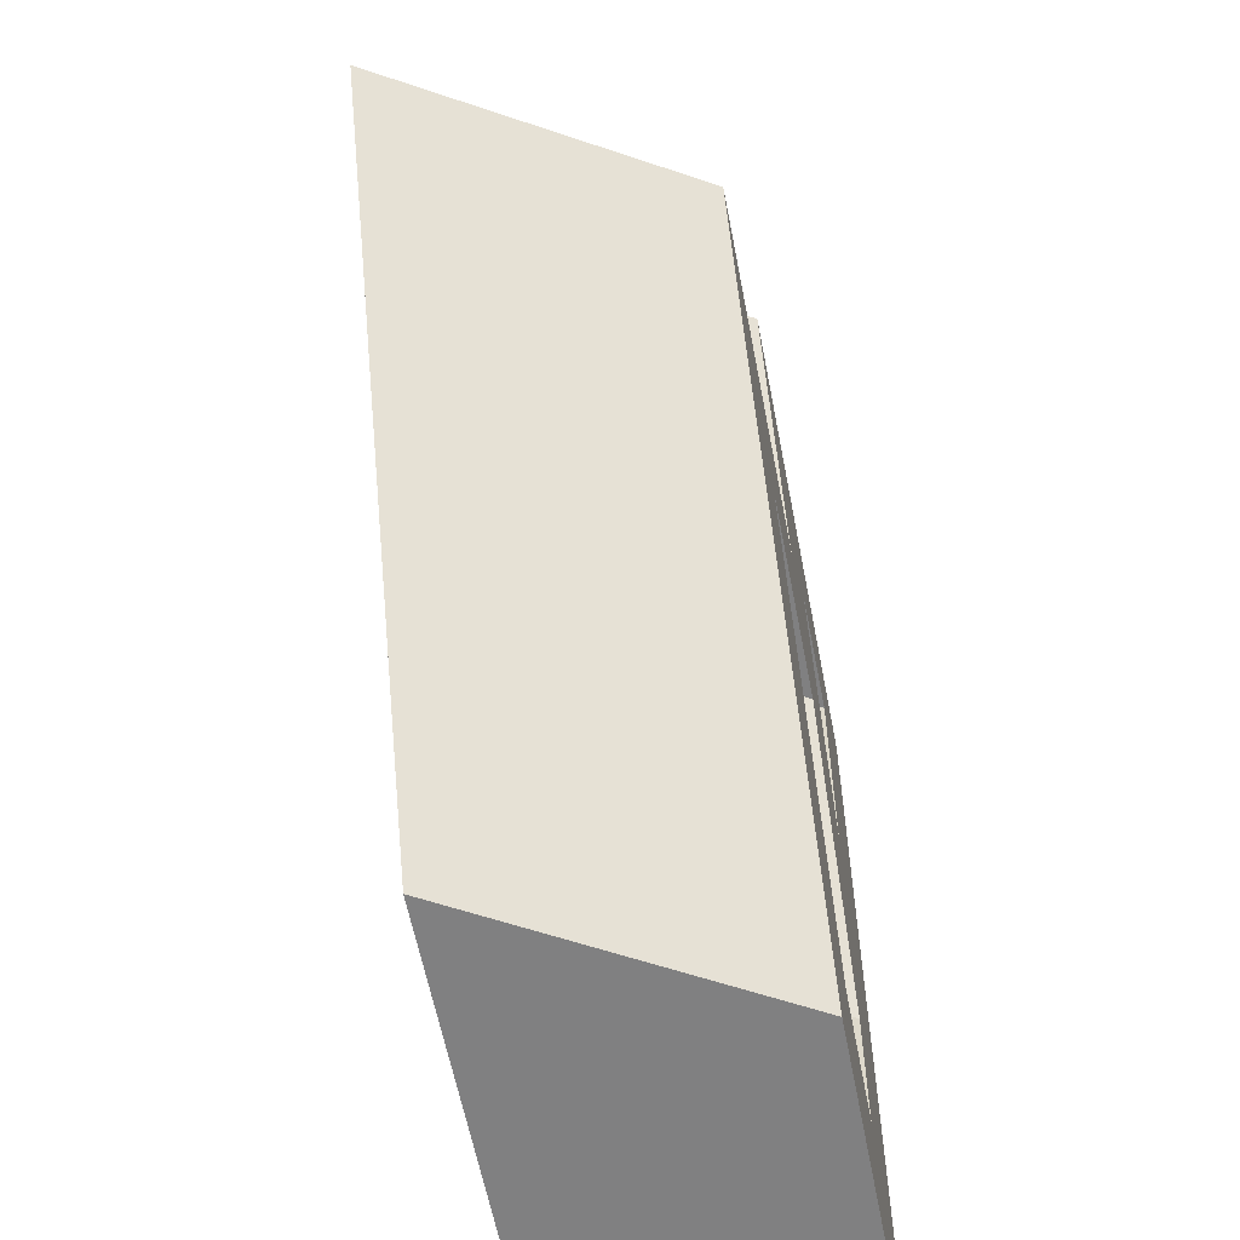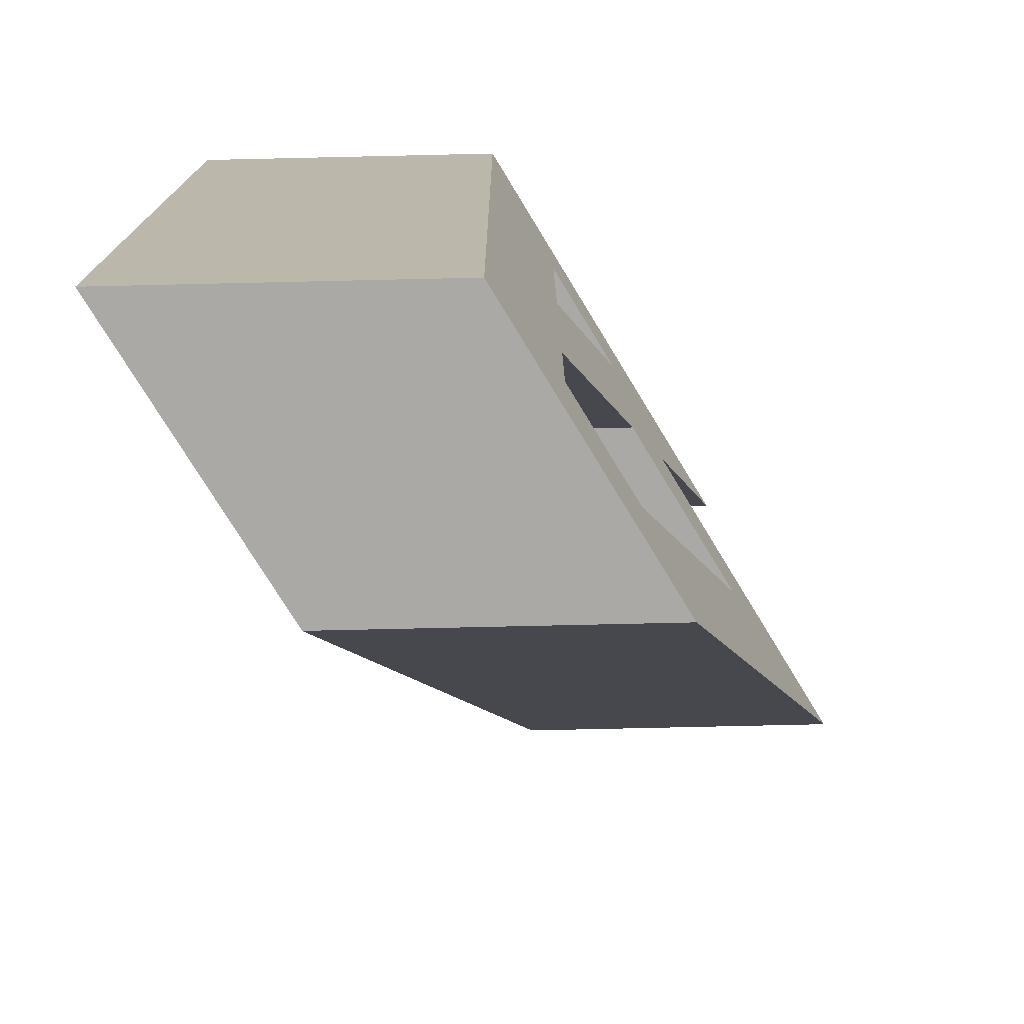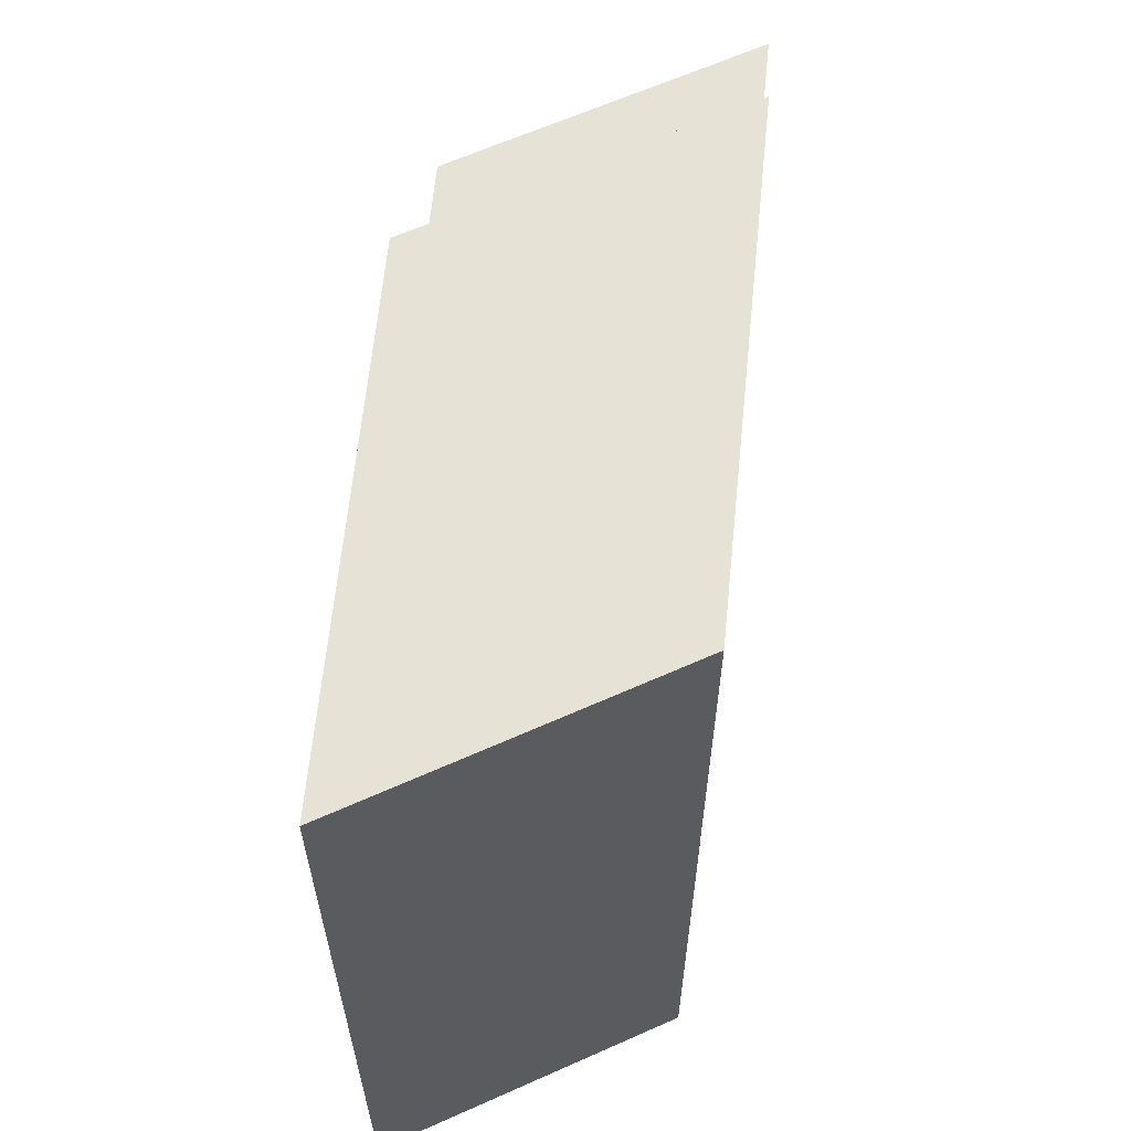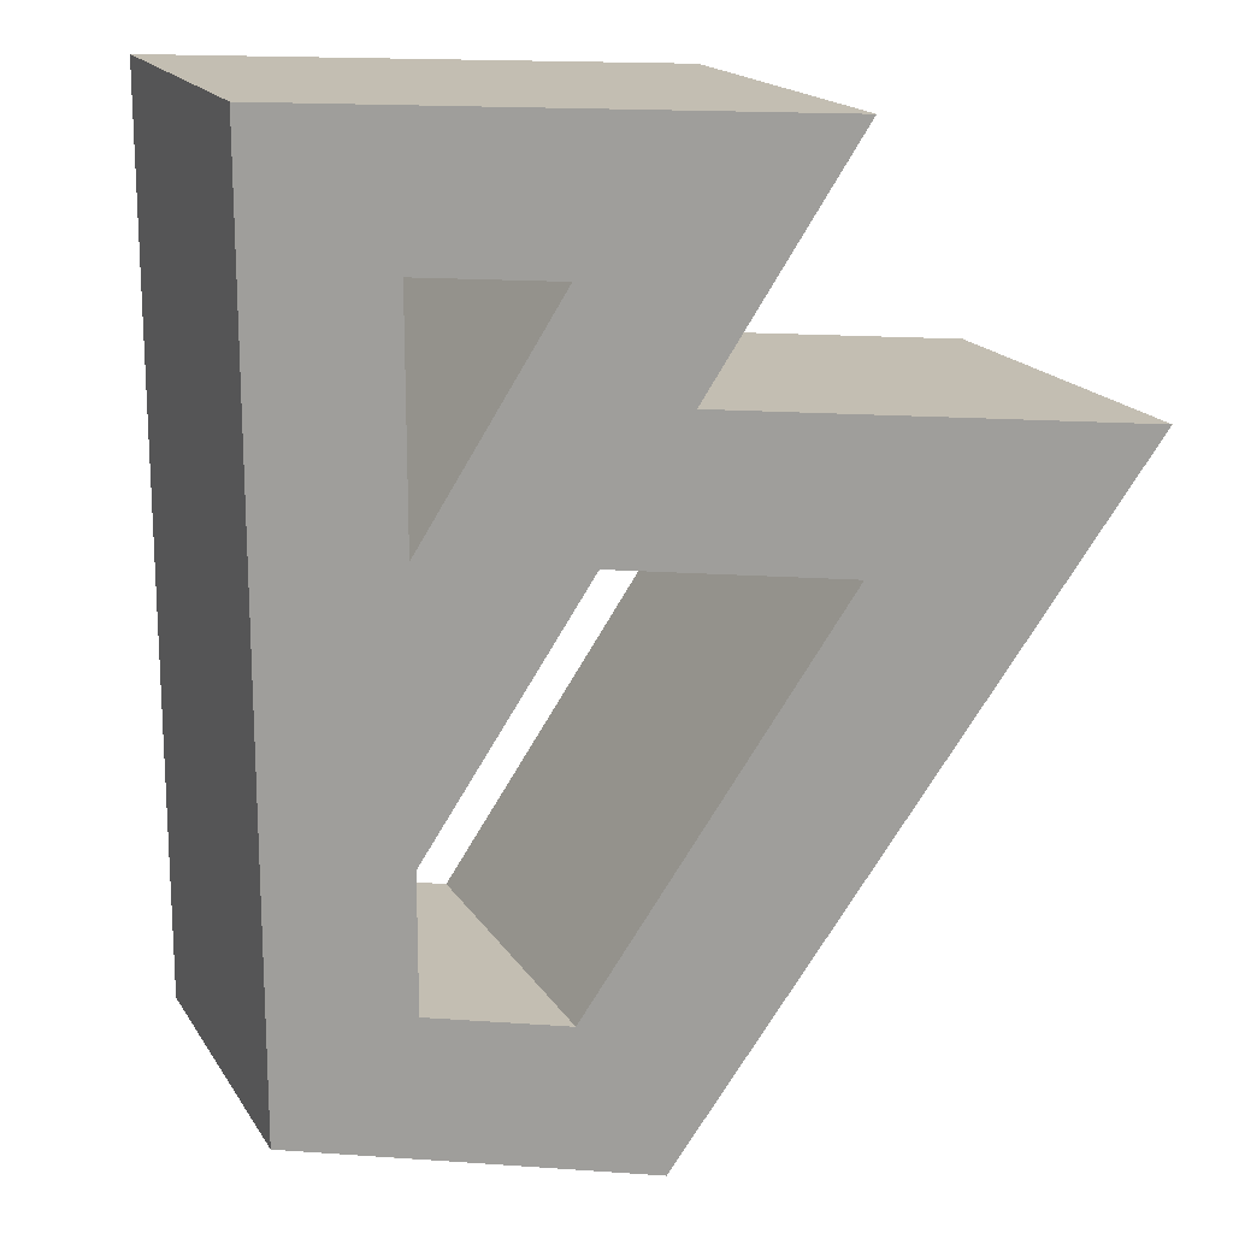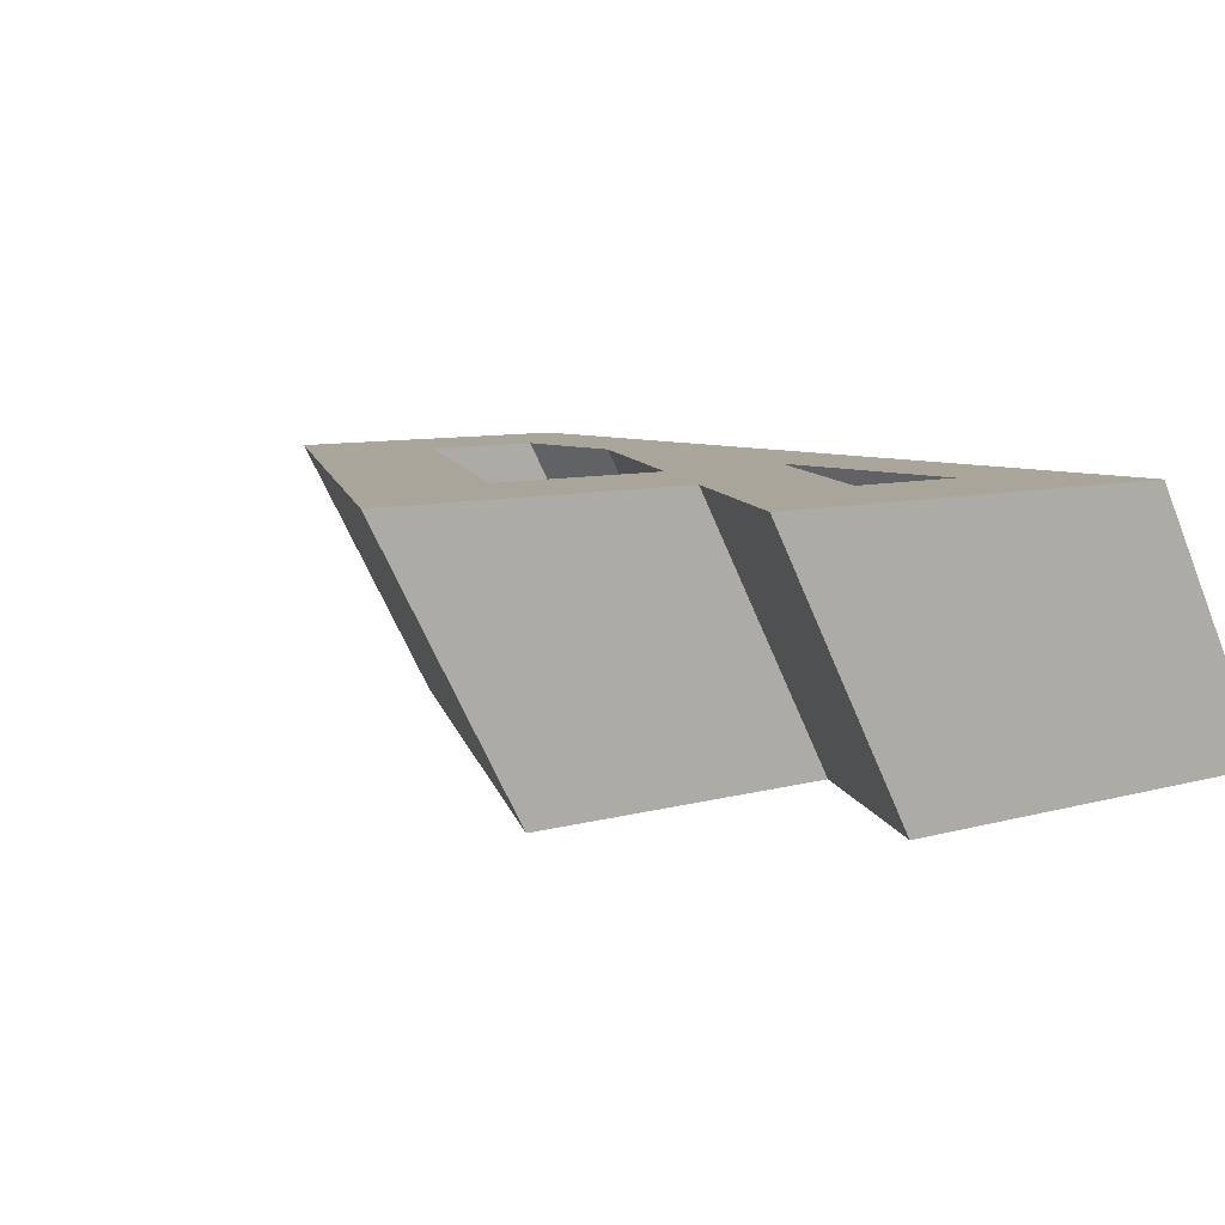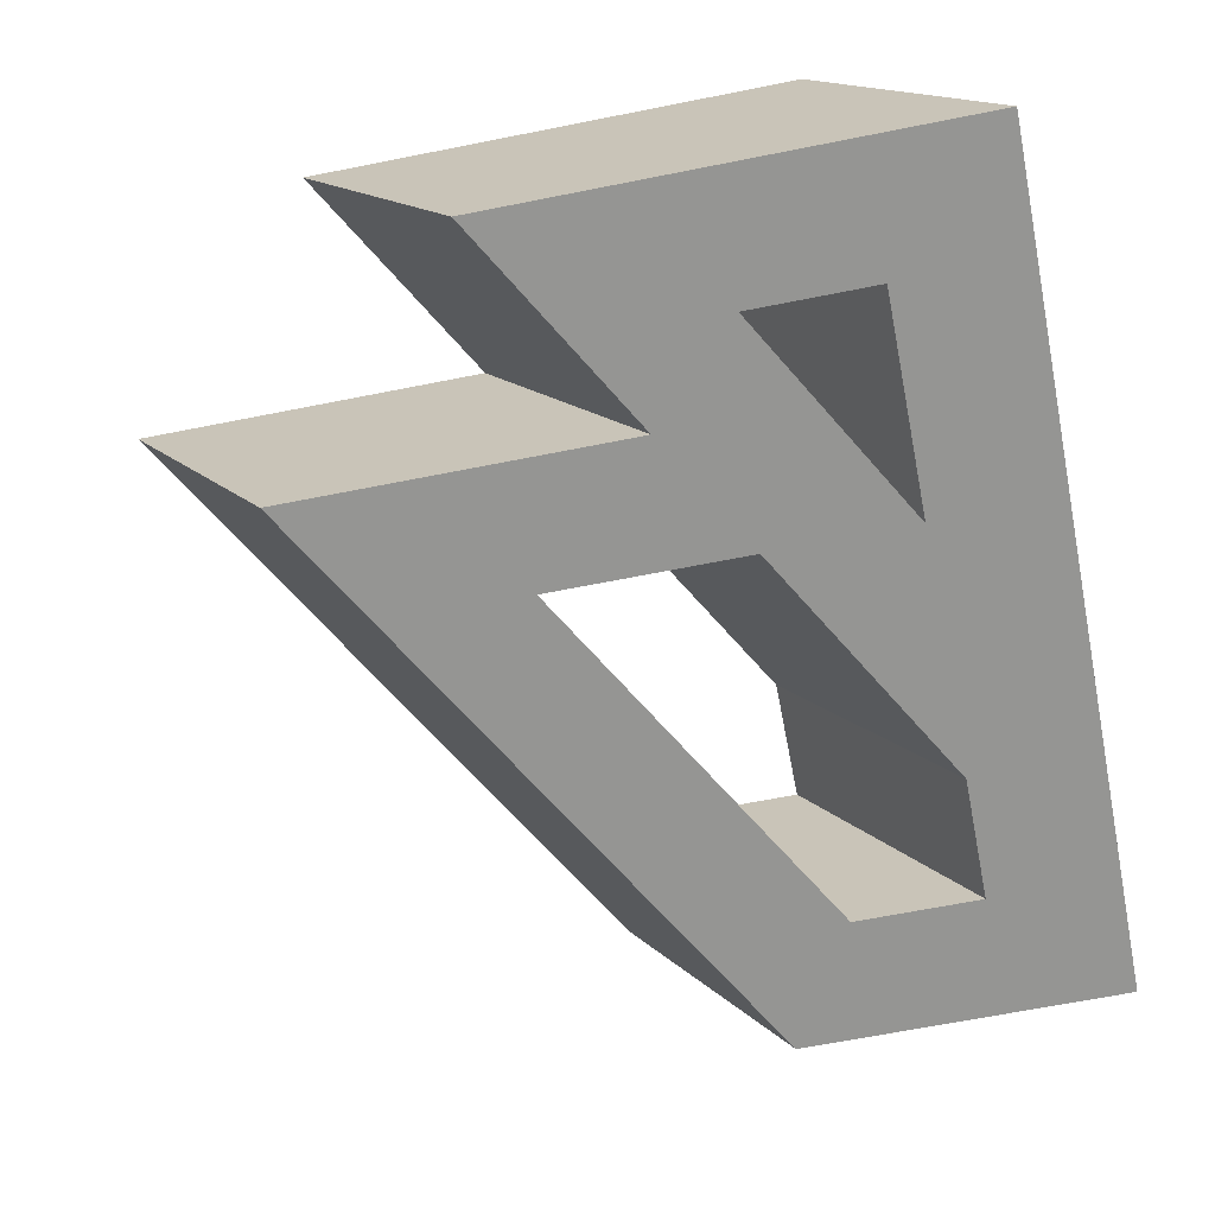
<metadata>
{"format":"obj","ext":"obj","renderer":"f3d","projection":"perspective","resolution":1024,"background":"white","views":[{"elev":-60.1,"azim":100.9,"up":"+Y"},{"elev":-75.3,"azim":-58.7,"up":"+Y"},{"elev":63.4,"azim":-84.3,"up":"+Y"},{"elev":17.5,"azim":7.9,"up":"+Y"},{"elev":7.6,"azim":139.8,"up":"+Z"},{"elev":-67.3,"azim":-168.8,"up":"+Z"}]}
</metadata>
<code>
g Part 1
v -0.003273 0.04 0.02165
v -0.01577 0.04 0
v -0.01577 0.05732 0
v -0.003273 0.05732 0.02165
v -0.005773 0.05732 0
v 0.006726 0.05732 0.02165
v 0.01405 0.05 0.02165
v 0.008273 0.04 0.02165
v 0.02405 0.04 0.02165
v -0.01327 0 0.02165
v -0.003273 0.01 0.02165
v -0.003273 0.02 0.02165
v 0.0125 -3.122e-17 0.02165
v 0.006726 0.01 0.02165
v 0.04137 0.05 0.02165
v -0.01327 0.06732 0.02165
v 0.02405 0.06732 0.02165
v -0.02577 0.06732 0
v -0.01577 0.02 0
v 0.01155 0.06732 0
v 0.001547 0.05 0
v 0.02887 0.05 0
v 0.01155 0.04 0
v -1.735e-17 -3.122e-17 0
v -0.005773 0.01 0
v -0.02577 0 0
v -0.01577 0.01 0
v -0.004227 0.04 0
o mesh0
f 1 2 3
f 3 4 1
o mesh1
f 5 6 4
f 4 3 5
o mesh2
f 1 6 5
f 5 2 1
o mesh3
f 7 8 9
f 10 11 12
f 7 1 8
f 12 1 10
f 13 14 11
f 13 15 9
f 12 8 1
f 9 14 13
f 16 4 6
f 16 10 1
f 6 1 7
f 11 10 13
f 1 4 16
f 9 15 7
f 7 17 6
f 6 17 16
o mesh4
f 18 3 2
f 2 19 18
f 18 20 5
f 21 22 23
f 5 3 18
f 5 20 21
f 24 25 23
f 24 26 27
f 23 28 21
f 21 2 5
f 27 25 24
f 26 18 19
f 2 28 19
f 19 27 26
f 23 22 24
f 28 2 21
o mesh5
f 10 26 24
f 24 13 10
o mesh6
f 13 24 22
f 22 15 13
o mesh7
f 7 15 22
f 22 21 7
o mesh8
f 7 21 20
f 20 17 7
o mesh9
f 20 18 16
f 16 17 20
o mesh10
f 25 27 11
f 11 14 25
o mesh11
f 11 27 19
f 19 12 11
o mesh12
f 12 19 28
f 28 8 12
o mesh13
f 23 9 8
f 8 28 23
o mesh14
f 16 18 26
f 26 10 16
o mesh15
f 23 25 14
f 14 9 23

</code>
